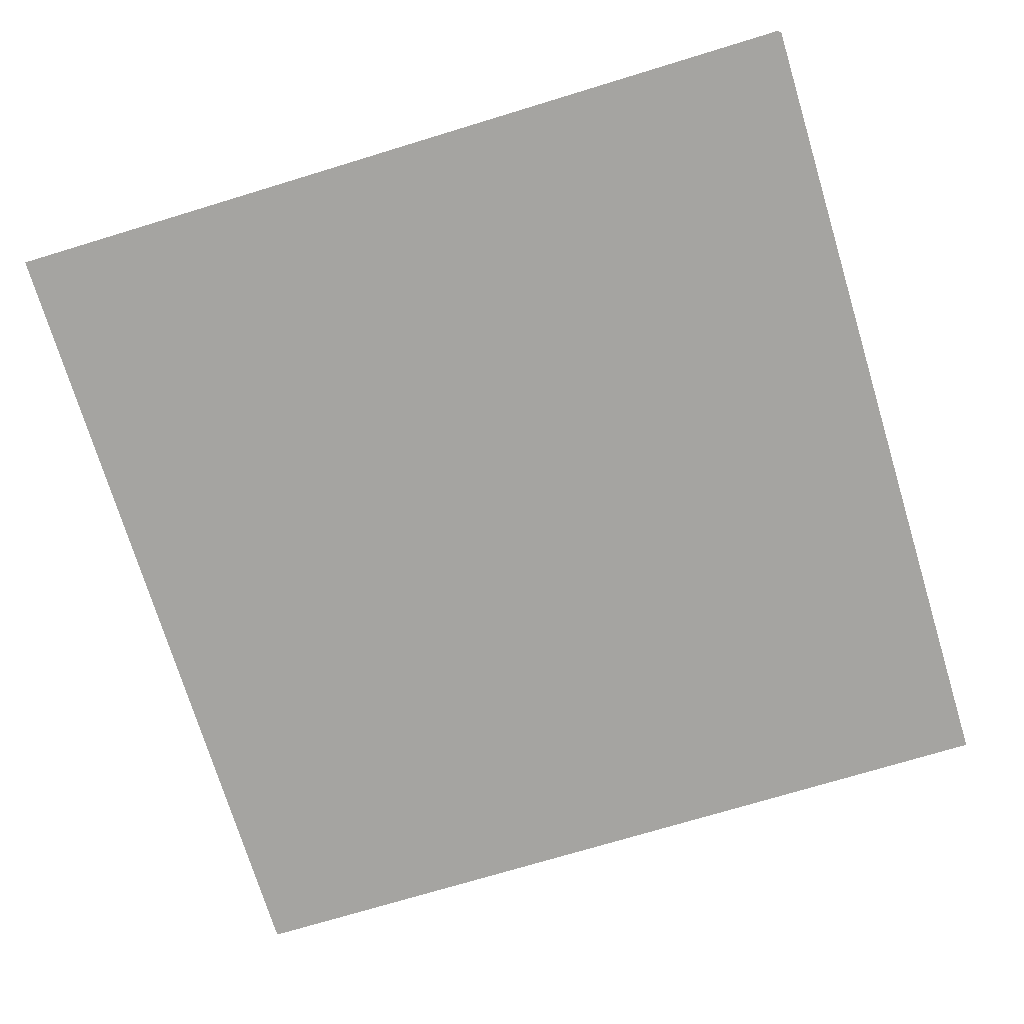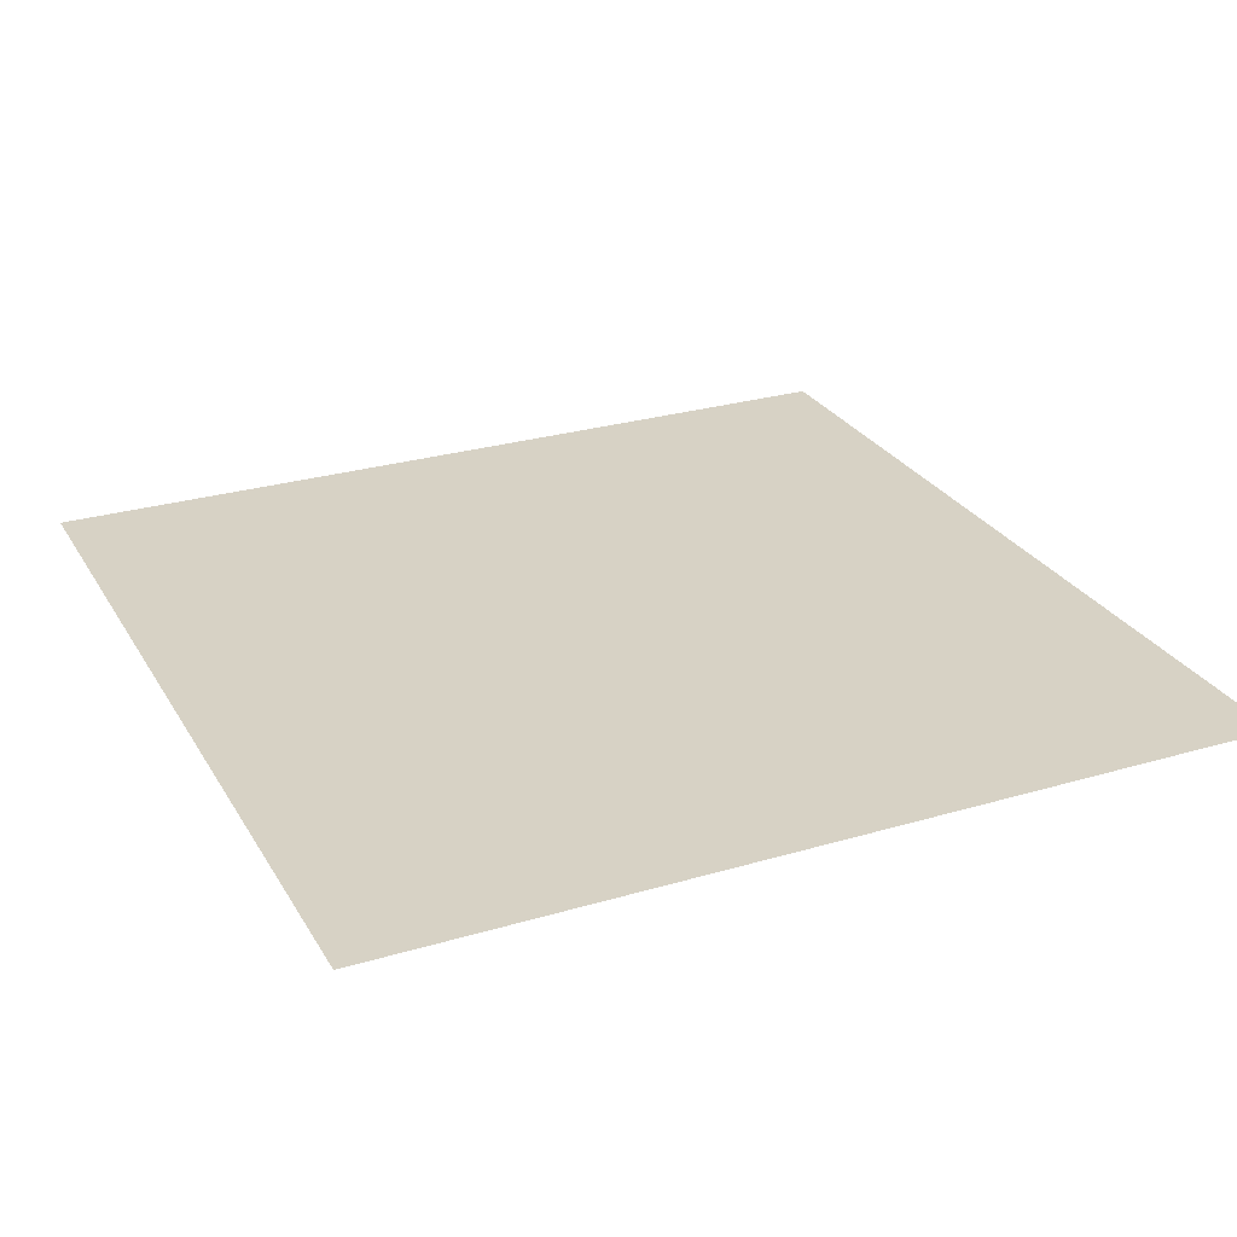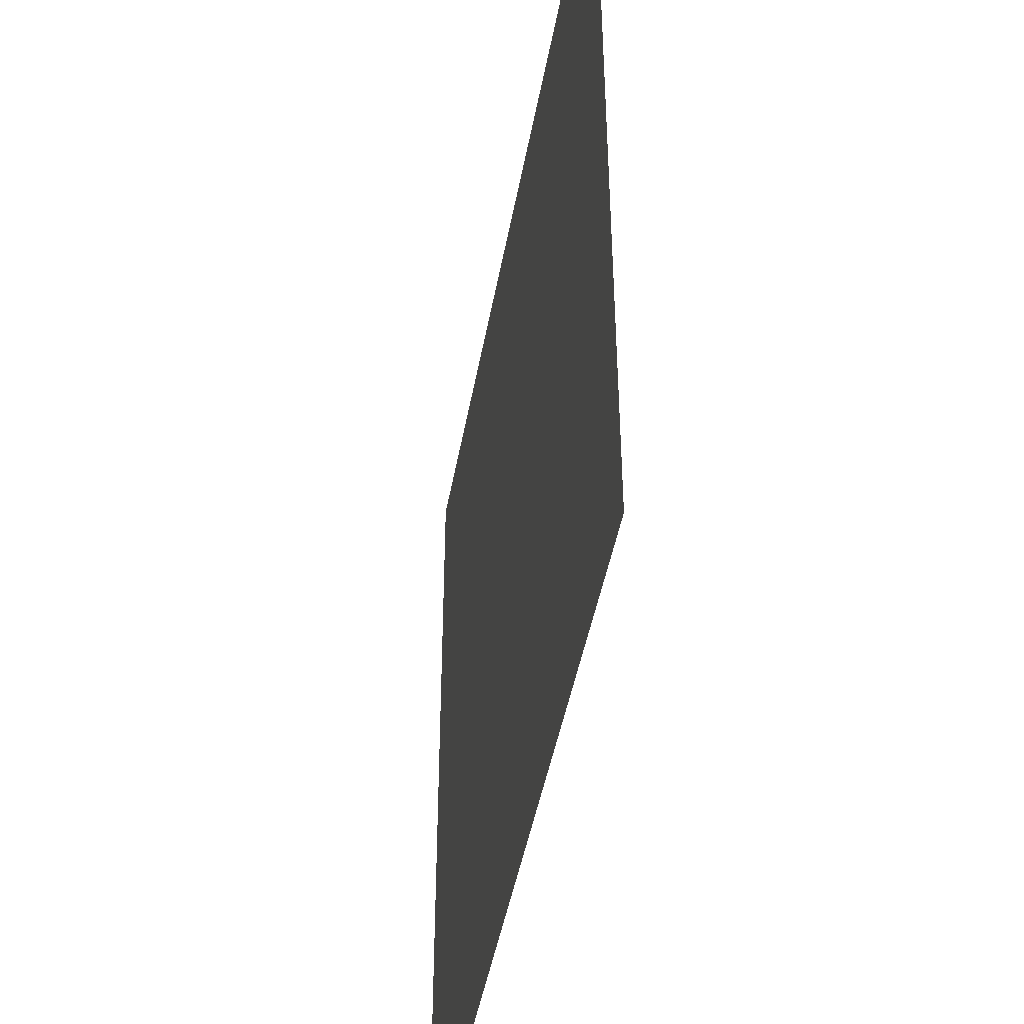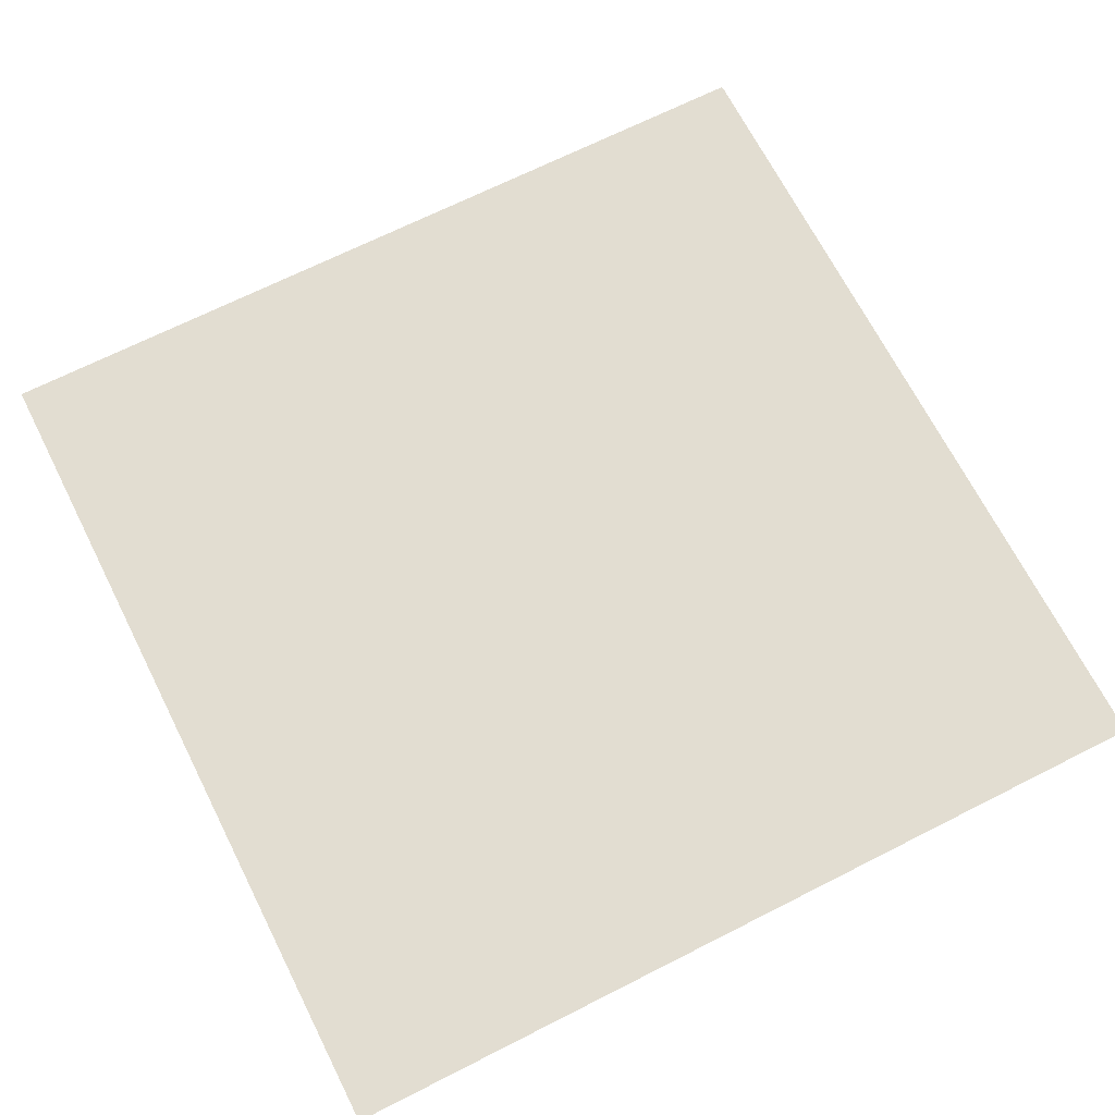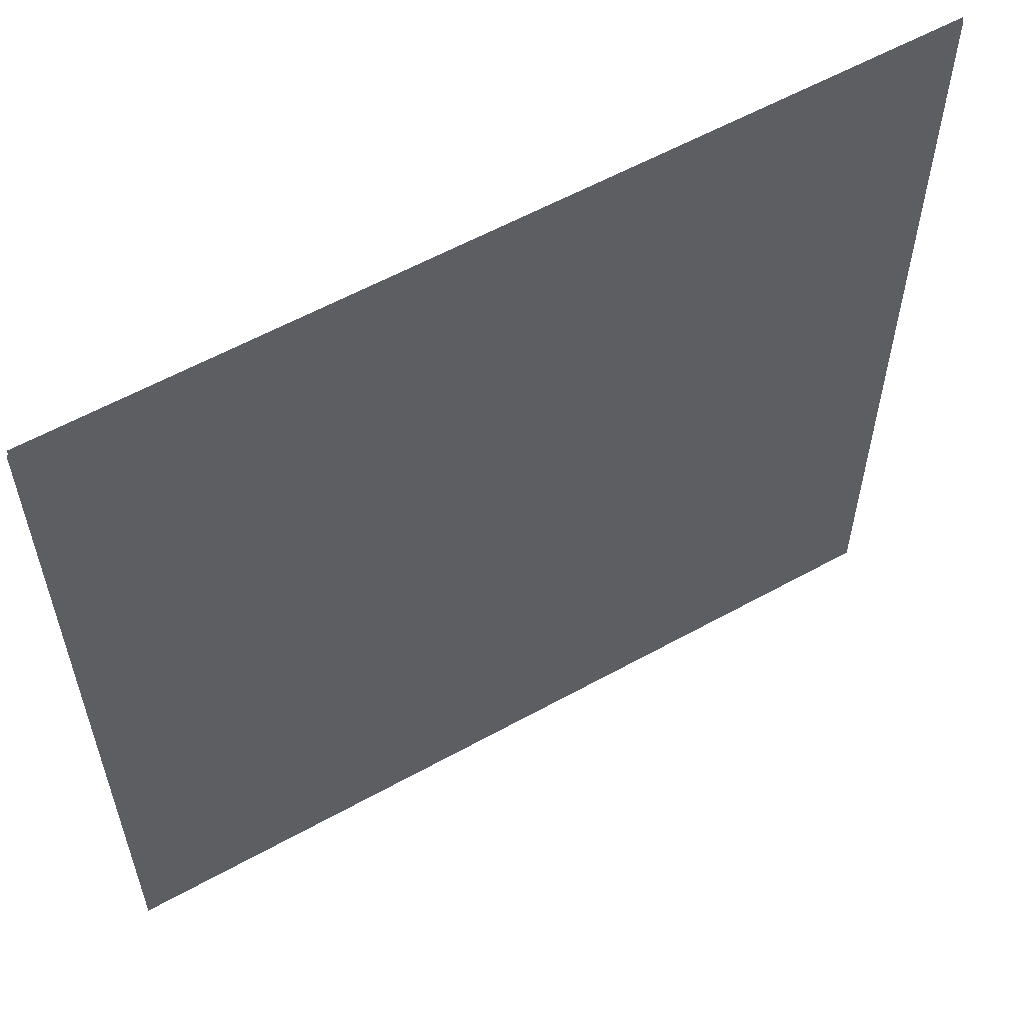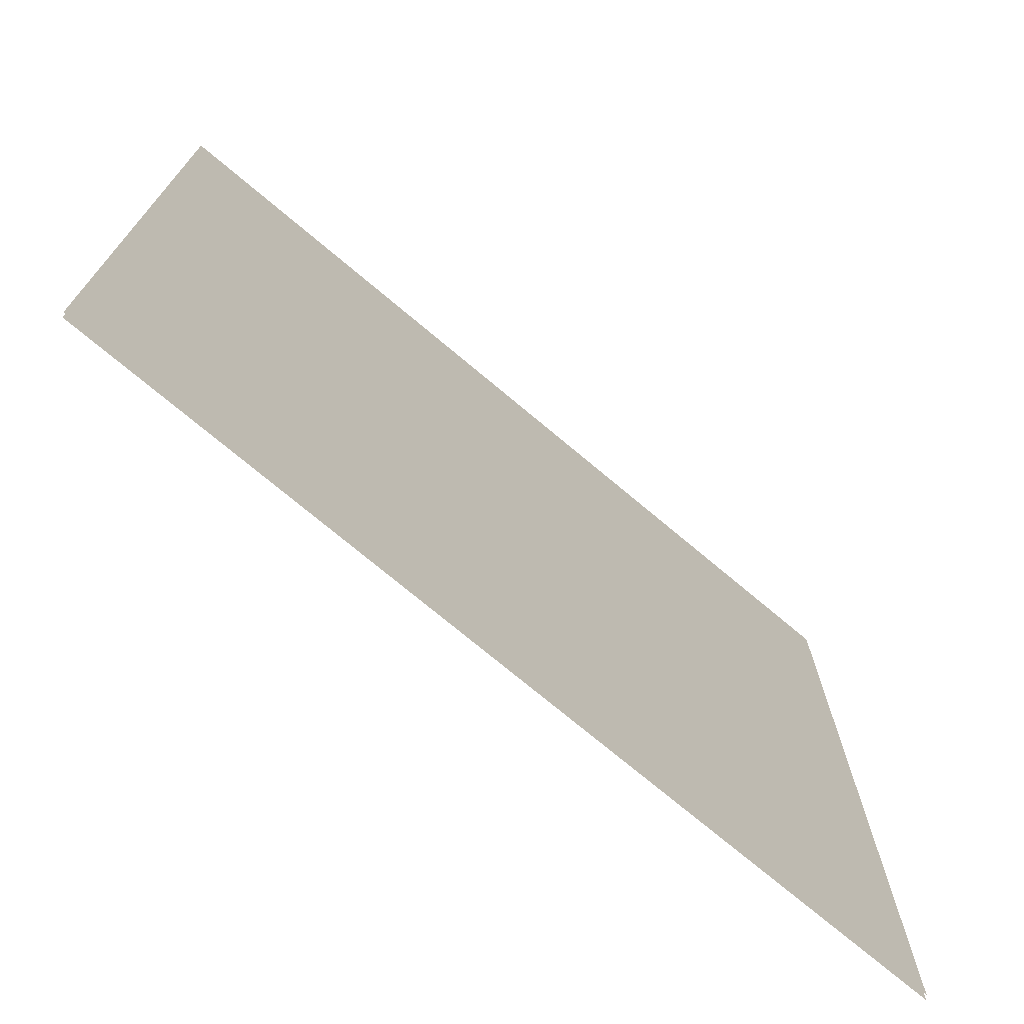
<metadata>
{"format":"obj","ext":"obj","renderer":"f3d","projection":"perspective","resolution":1024,"background":"white","views":[{"elev":-73.2,"azim":-73.1,"up":"+Z"},{"elev":27.2,"azim":-114.6,"up":"+Z"},{"elev":-45.4,"azim":79.9,"up":"+Y"},{"elev":68.4,"azim":-26.9,"up":"+Z"},{"elev":58.4,"azim":150.2,"up":"+Y"},{"elev":-73.7,"azim":-40.0,"up":"+Y"}]}
</metadata>
<code>
o Plane
v -1 0 0
v 1 0 0
v -1 2 0
v 1 2 0
v -0.9953 -0.003135 -0.007203
v 1.005 -0.003135 -0.007203
v -0.9953 1.997 -0.007202
v 1.005 1.997 -0.007202
f 1 2 3
f 2 4 3
f 5 7 6
f 6 7 8

</code>
